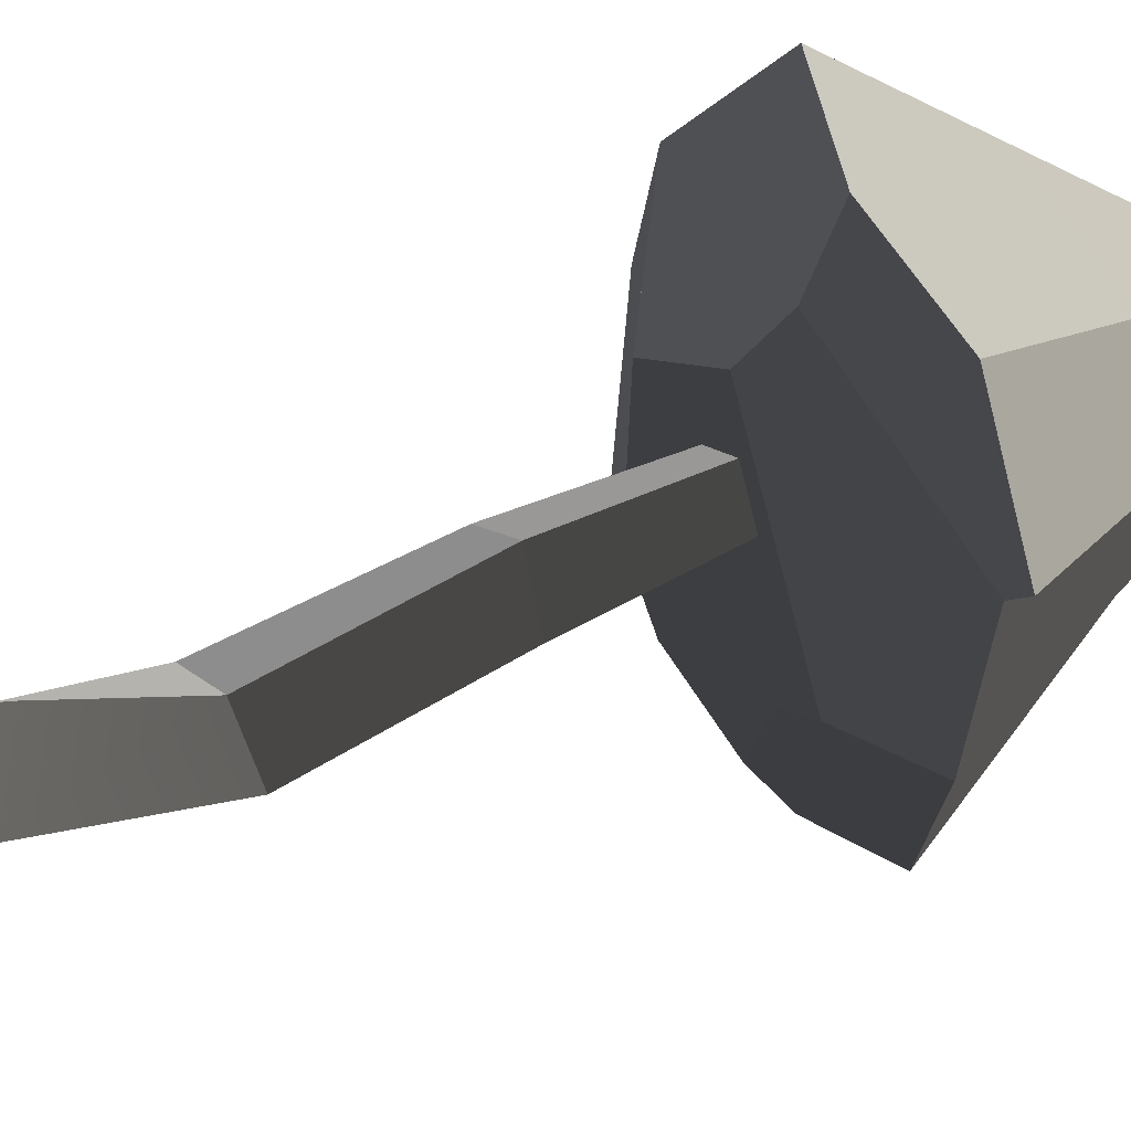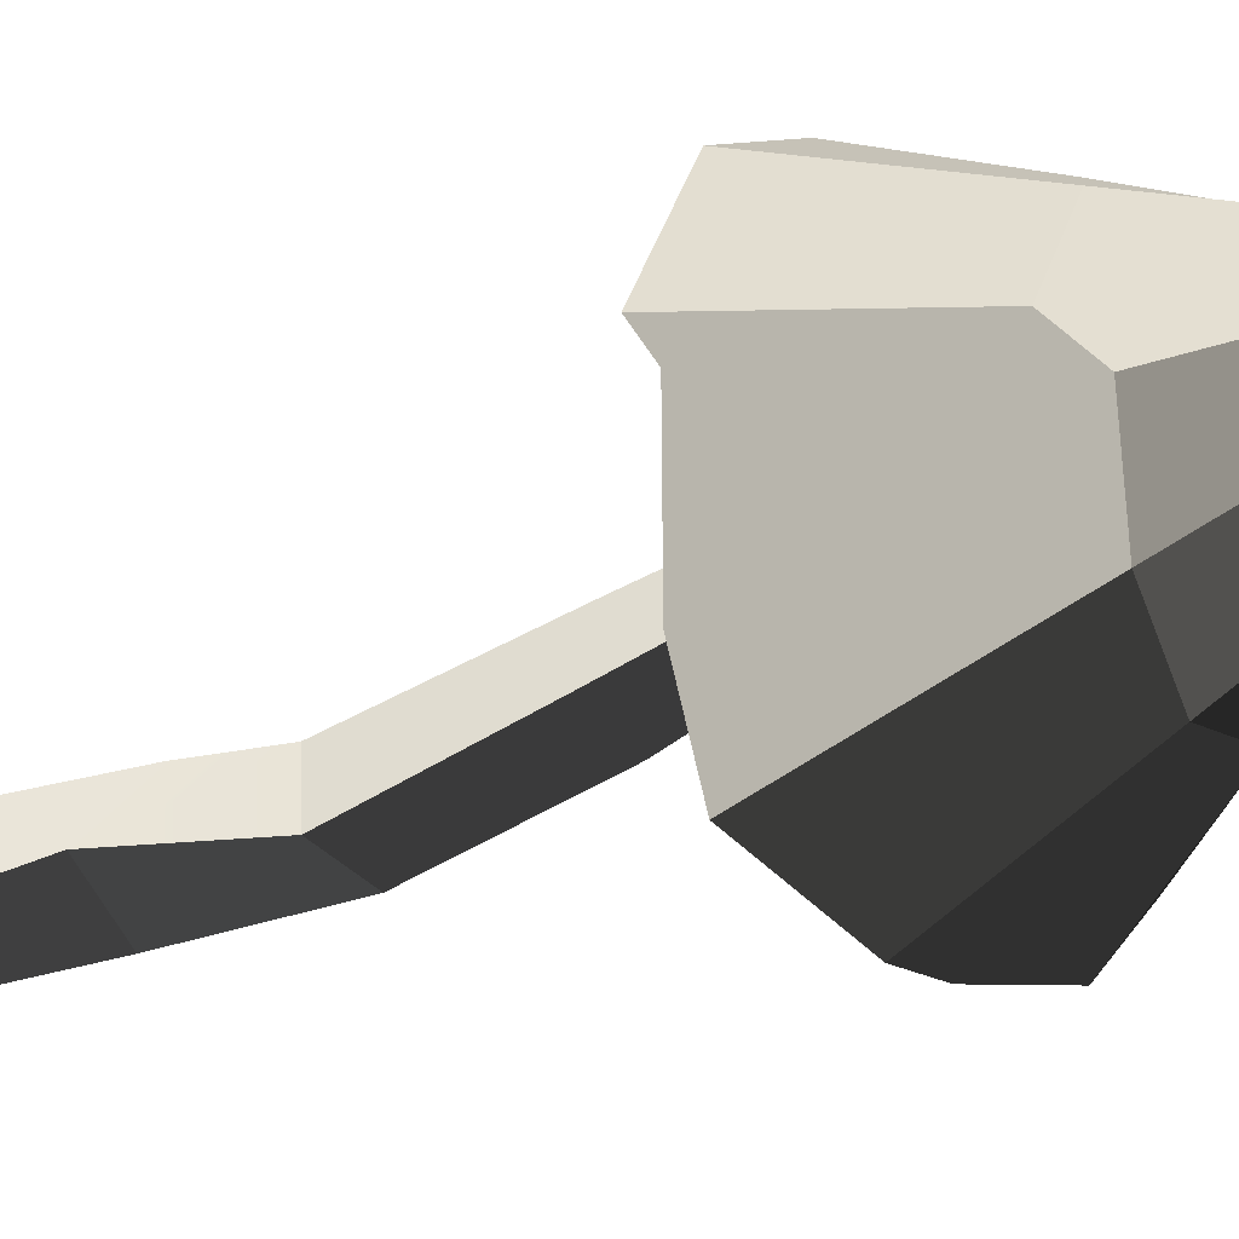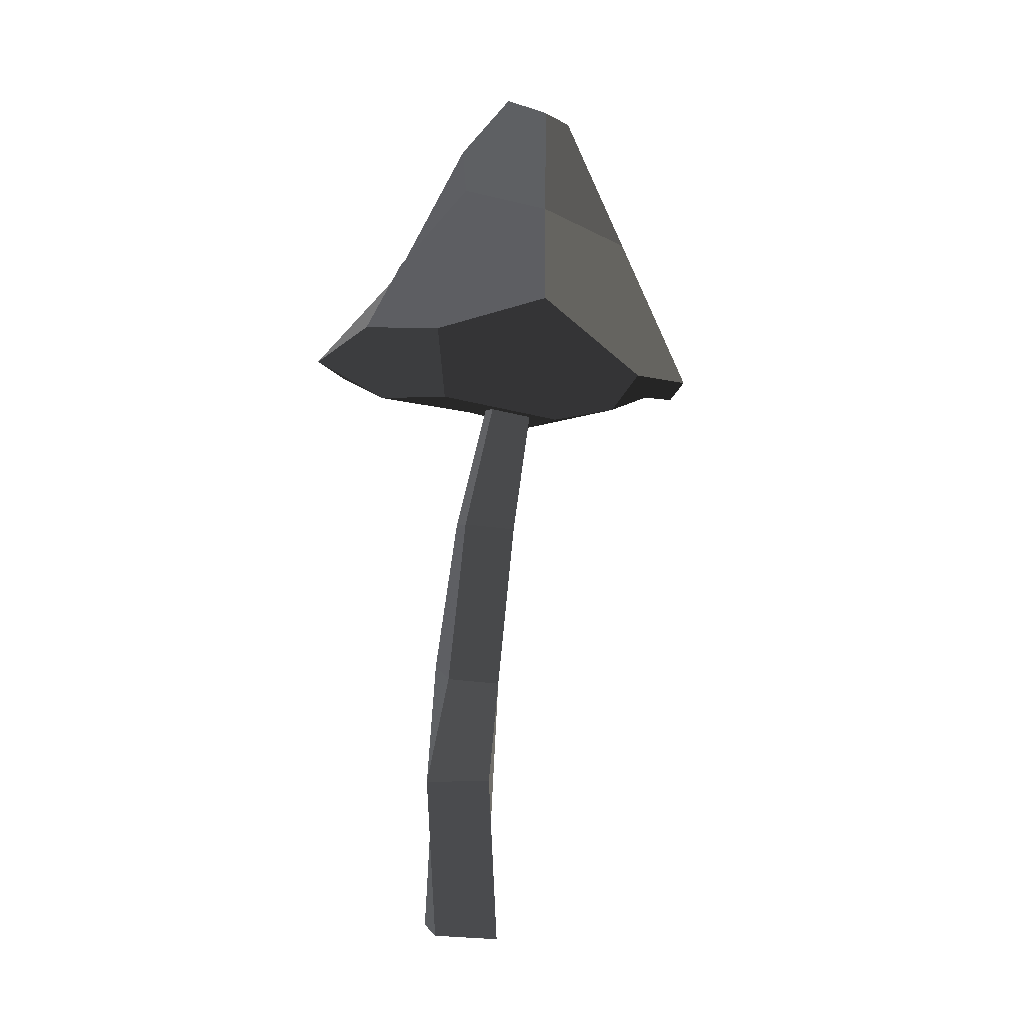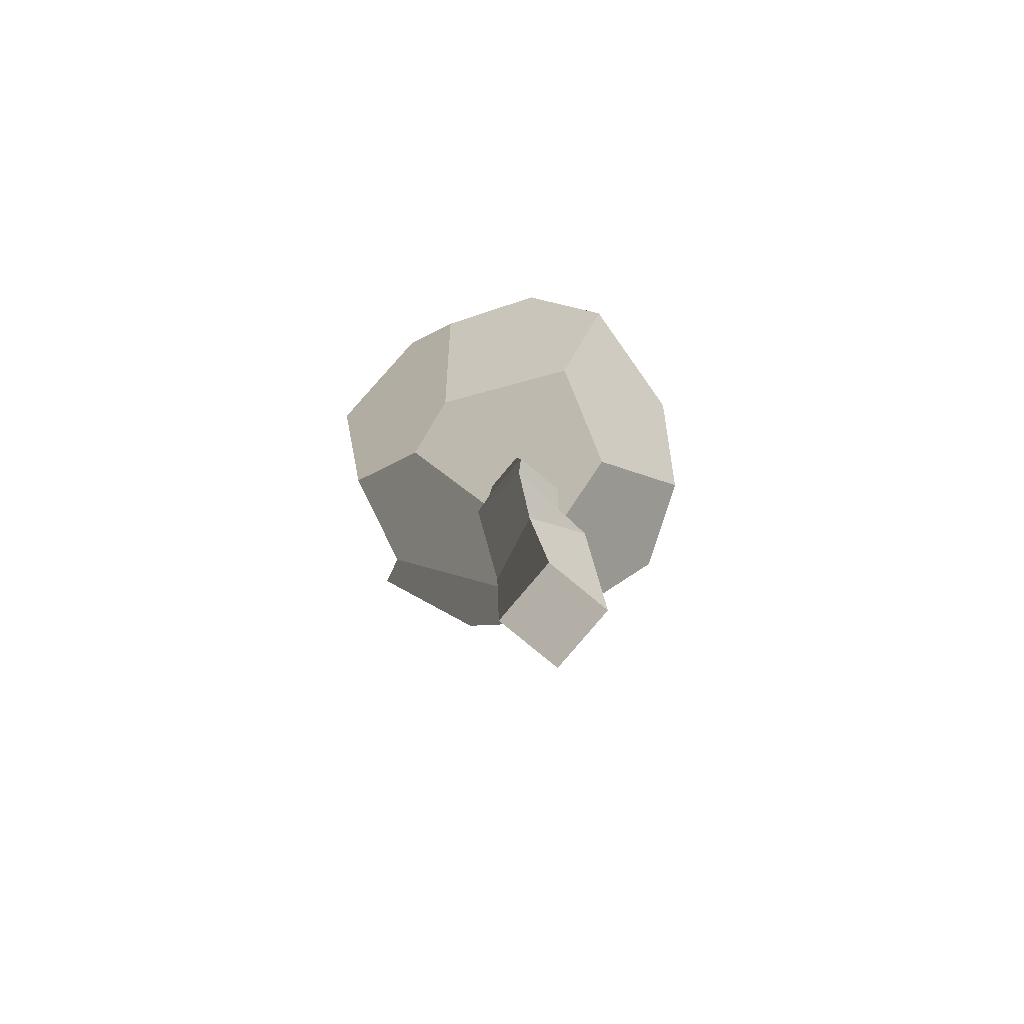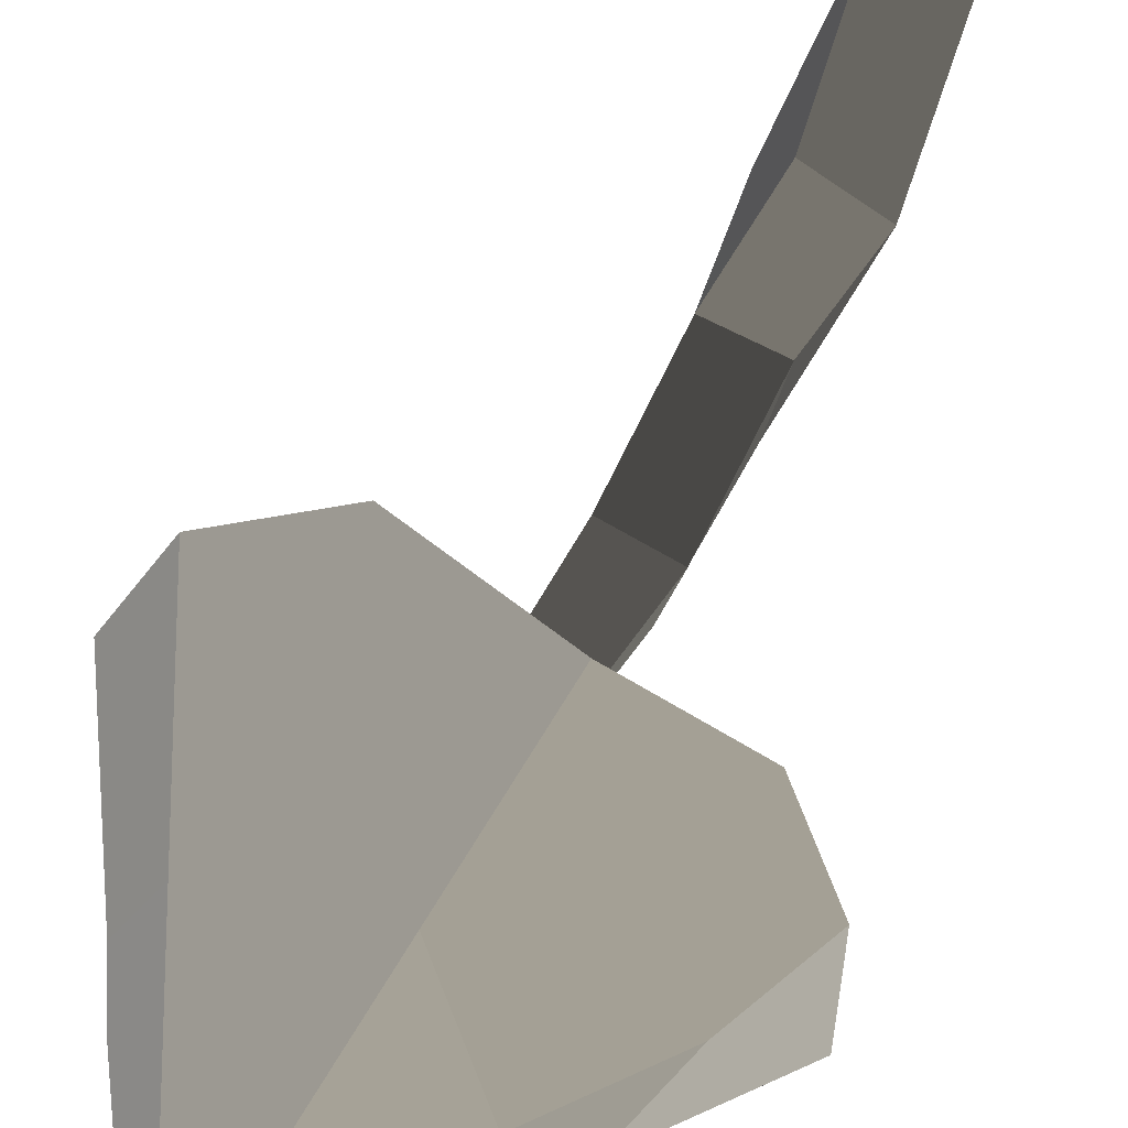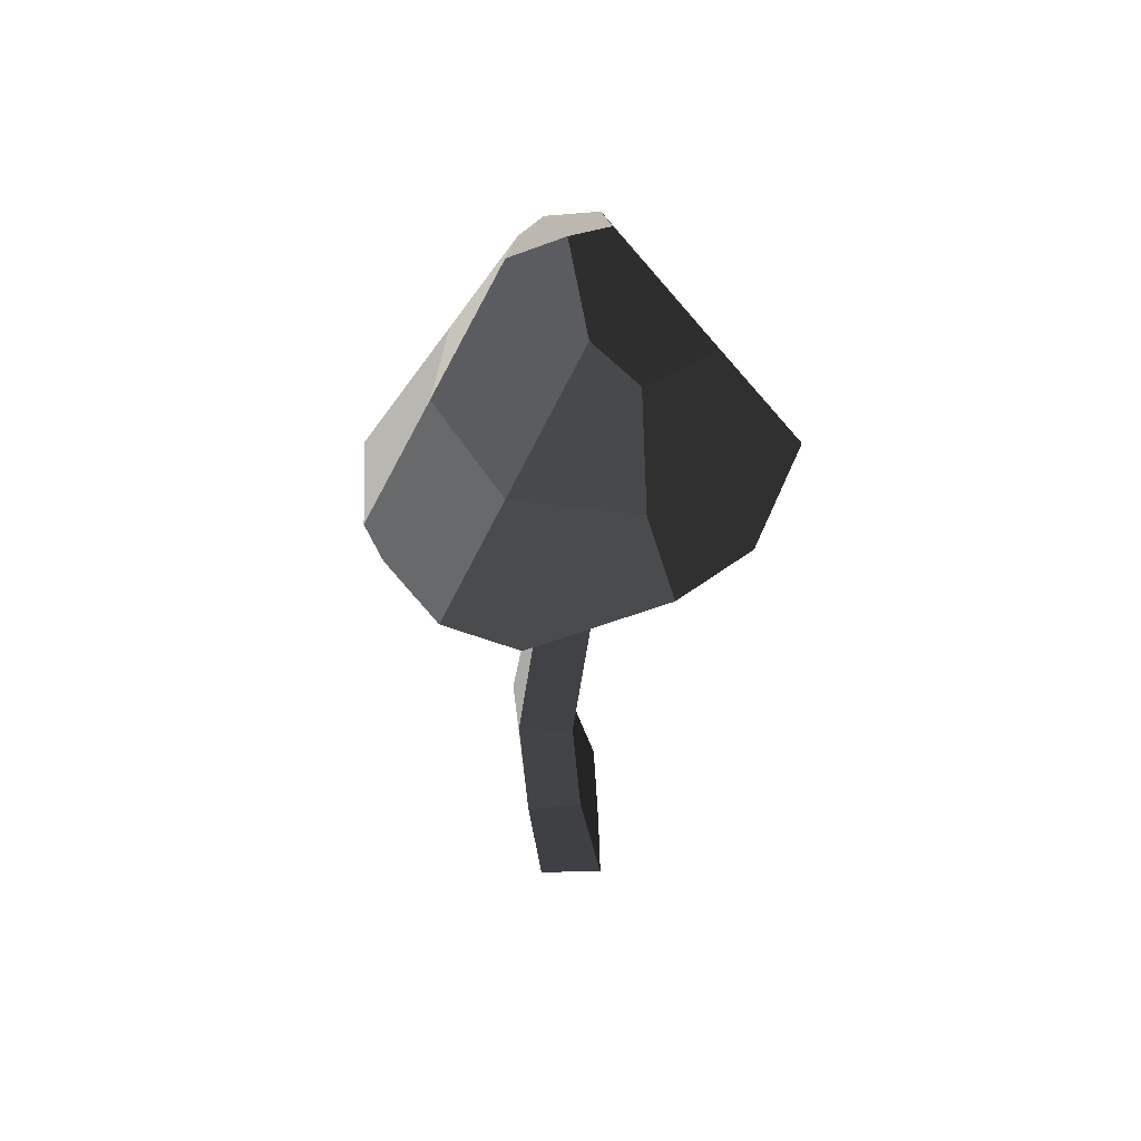
<metadata>
{"format":"obj","ext":"obj","renderer":"f3d","projection":"perspective","resolution":1024,"background":"white","views":[{"elev":31.0,"azim":-126.5,"up":"+Y"},{"elev":-24.7,"azim":-55.7,"up":"+Y"},{"elev":-3.1,"azim":150.0,"up":"+Z"},{"elev":-73.2,"azim":31.7,"up":"+Z"},{"elev":50.2,"azim":17.3,"up":"+Y"},{"elev":53.4,"azim":70.8,"up":"+Z"}]}
</metadata>
<code>
v -2.365 -3.522 -5.663
v 0.2096 3.12 -6.016
v -1.337 5.011 -5.711
v -5.981 0.5285 -4.494
v -5.365 -3.604 -4.881
v 4.362 1.305 -5.126
v 6.413 4.587 -2.913
v 3.341 7.562 -1.909
v 0.2096 3.12 -6.016
v -1.302 6.958 -4.526
v -1.337 5.011 -5.711
v -0.0514 -7.519 -4.259
v 1.825 -7.331 -4.124
v -0.1364 -4.61 -4.996
v -4.191 -6.355 -4.837
v -2.365 -3.522 -5.663
v -5.365 -3.604 -4.881
v -0.1364 -4.61 -4.996
v 5.065 -3.036 -4.795
v 4.362 1.305 -5.126
v 0.2096 3.12 -6.016
v -2.365 -3.522 -5.663
v -6.905 1.129 -4.611
v -4.876 5.022 -4.398
v -3.009 3.266 1.457
v -4.427 0.565 1.232
v -1.519 -1.092 6.36
v -0.1185 -1.951 6.953
v -0.08466 -4.757 1.303
v -2.619 -3.257 1.754
v -4.876 5.022 -4.398
v -1.302 6.958 -4.526
v 3.341 7.562 -1.909
v -3.009 3.266 1.457
v 1.716 4.874 2.208
v 5.409 -6.379 -3.581
v 7.558 -4.146 -3.28
v 5.065 -3.036 -4.795
v 1.825 -7.331 -4.124
v -0.1364 -4.61 -4.996
v 3.449 1.415 3.432
v 2.747 -0.1511 5.441
v 0.5525 -0.1084 7.945
v -0.2163 1.678 7.102
v 1.716 4.874 2.208
v 7.558 -4.146 -3.28
v 5.409 -6.379 -3.581
v 4.193 -3.534 0.5403
v 4.193 -3.534 0.5403
v 7.825 1.148 -2.525
v 7.558 -4.146 -3.28
v 6.086 0.7032 0.2029
v -0.2163 1.678 7.102
v 0.5525 -0.1084 7.945
v -0.1185 -1.951 6.953
v -1.519 -1.092 6.36
v -1.323 1.681 6.744
v -2.357 0.09377 6.112
v -1.337 5.011 -5.711
v -1.302 6.958 -4.526
v -4.876 5.022 -4.398
v -5.981 0.5285 -4.494
v -6.905 1.129 -4.611
v 7.558 -4.146 -3.28
v 7.825 1.148 -2.525
v 6.413 4.587 -2.913
v 5.065 -3.036 -4.795
v 4.362 1.305 -5.126
v 1.825 -7.331 -4.124
v -0.0514 -7.519 -4.259
v -0.08466 -4.757 1.303
v 5.409 -6.379 -3.581
v 4.193 -3.534 0.5403
v -2.619 -3.257 1.754
v -4.191 -6.355 -4.837
v -5.365 -3.604 -4.881
v -5.981 0.5285 -4.494
v -4.094 -0.7631 2.391
v -4.427 0.565 1.232
v -6.905 1.129 -4.611
v -4.094 -0.7631 2.391
v -2.357 0.09377 6.112
v -1.519 -1.092 6.36
v -2.619 -3.257 1.754
v -0.08466 -4.757 1.303
v -0.0514 -7.519 -4.259
v -4.191 -6.355 -4.837
v -2.619 -3.257 1.754
v 4.193 -3.534 0.5403
v 2.747 -0.1511 5.441
v 3.449 1.415 3.432
v 6.086 0.7032 0.2029
v 2.747 -0.1511 5.441
v 4.193 -3.534 0.5403
v -0.08466 -4.757 1.303
v -0.1185 -1.951 6.953
v 0.5525 -0.1084 7.945
v -2.357 0.09377 6.112
v -4.094 -0.7631 2.391
v -4.427 0.565 1.232
v -4.427 0.565 1.232
v -1.323 1.681 6.744
v -2.357 0.09377 6.112
v -3.009 3.266 1.457
v 7.825 1.148 -2.525
v 6.086 0.7032 0.2029
v 3.449 1.415 3.432
v 6.413 4.587 -2.913
v 1.716 4.874 2.208
v 3.341 7.562 -1.909
v 1.716 4.874 2.208
v -0.2163 1.678 7.102
v -1.323 1.681 6.744
v -3.009 3.266 1.457
v 0.7673 0.6911 -10.44
v 2.712 0.06224 -10.25
v 1.603 0.7045 -4.727
v 0.1443 1.176 -4.869
v 2.712 0.06224 -10.25
v 2.078 -1.889 -10.22
v 1.127 -0.7593 -4.707
v 1.603 0.7045 -4.727
v 2.078 -1.889 -10.22
v 0.1335 -1.261 -10.41
v -0.331 -0.2877 -4.849
v 1.127 -0.7593 -4.707
v 0.1335 -1.261 -10.41
v 0.7673 0.6911 -10.44
v 0.1443 1.176 -4.869
v -0.331 -0.2877 -4.849
v 4.13 0.1202 -27.04
v 1.7 0.9063 -27.28
v 0.9077 -1.533 -27.25
v 3.338 -2.319 -27.01
v 1.127 -0.7593 -4.707
v -0.331 -0.2877 -4.849
v 0.1443 1.176 -4.869
v 1.603 0.7045 -4.727
v 0.9077 -1.533 -27.25
v 1.7 0.9063 -27.28
v 1.873 0.5593 -20.85
v 0.6749 -1.323 -22.11
v 0.9242 -0.335 -16.9
v 0.4321 -2.411 -16.43
v 0.4321 -2.411 -16.43
v 0.9242 -0.335 -16.9
v 0.7673 0.6911 -10.44
v 0.1335 -1.261 -10.41
v 3.338 -2.319 -27.01
v 0.9077 -1.533 -27.25
v 0.6749 -1.323 -22.11
v 2.855 -2.673 -22.17
v 2.855 -2.673 -22.17
v 0.6749 -1.323 -22.11
v 0.4321 -2.411 -16.43
v 2.558 -2.865 -16.21
v 2.558 -2.865 -16.21
v 0.4321 -2.411 -16.43
v 0.1335 -1.261 -10.41
v 2.078 -1.889 -10.22
v 4.13 0.1202 -27.04
v 3.338 -2.319 -27.01
v 2.855 -2.673 -22.17
v 4.054 -0.7909 -20.9
v 4.054 -0.7909 -20.9
v 2.855 -2.673 -22.17
v 2.558 -2.865 -16.21
v 3.05 -0.7894 -16.68
v 3.05 -0.7894 -16.68
v 2.558 -2.865 -16.21
v 2.078 -1.889 -10.22
v 2.712 0.06224 -10.25
v 1.7 0.9063 -27.28
v 4.13 0.1202 -27.04
v 4.054 -0.7909 -20.9
v 1.873 0.5593 -20.85
v 1.873 0.5593 -20.85
v 4.054 -0.7909 -20.9
v 3.05 -0.7894 -16.68
v 0.9242 -0.335 -16.9
v 0.9242 -0.335 -16.9
v 3.05 -0.7894 -16.68
v 2.712 0.06224 -10.25
v 0.7673 0.6911 -10.44
g Magic_mushroom1_565_16
f 1 3 2
f 3 1 4
f 4 1 5
f 6 8 7
f 8 6 9
f 8 9 10
f 10 9 11
f 12 14 13
f 14 12 15
f 14 15 16
f 16 15 17
f 18 20 19
f 20 18 21
f 21 18 22
f 23 25 24
f 23 26 25
f 27 29 28
f 27 30 29
f 31 33 32
f 33 31 34
f 33 34 35
f 36 38 37
f 38 36 39
f 38 39 40
f 41 43 42
f 43 41 44
f 44 41 45
f 46 48 47
f 49 51 50
f 49 50 52
f 53 55 54
f 55 53 56
f 56 53 57
f 56 57 58
f 59 61 60
f 61 59 62
f 61 62 63
f 64 66 65
f 66 64 67
f 66 67 68
f 69 71 70
f 71 69 72
f 71 72 73
f 74 76 75
f 76 74 77
f 77 74 78
f 77 78 79
f 77 79 80
f 81 83 82
f 81 84 83
f 85 87 86
f 85 88 87
f 89 91 90
f 89 92 91
f 93 95 94
f 95 93 96
f 96 93 97
f 98 100 99
f 101 103 102
f 101 102 104
f 105 107 106
f 107 105 108
f 107 108 109
f 109 108 110
f 111 113 112
f 111 114 113
f 115 117 116
f 115 118 117
f 119 121 120
f 119 122 121
f 123 125 124
f 123 126 125
f 127 129 128
f 127 130 129
f 131 133 132
f 131 134 133
f 135 137 136
f 135 138 137
f 139 141 140
f 139 142 141
f 142 143 141
f 142 144 143
f 145 147 146
f 145 148 147
f 149 151 150
f 149 152 151
f 153 155 154
f 153 156 155
f 157 159 158
f 157 160 159
f 161 163 162
f 161 164 163
f 165 167 166
f 165 168 167
f 169 171 170
f 169 172 171
f 173 175 174
f 173 176 175
f 177 179 178
f 177 180 179
f 181 183 182
f 181 184 183

</code>
